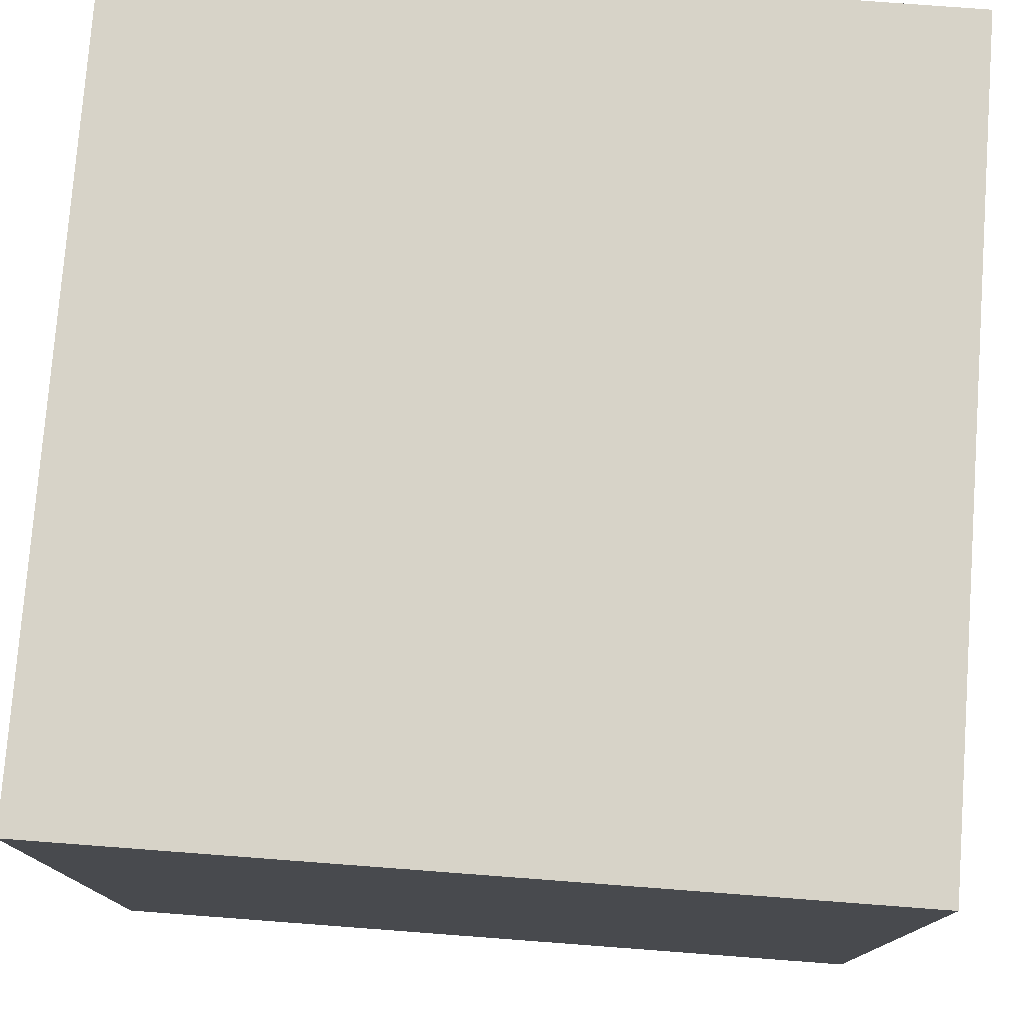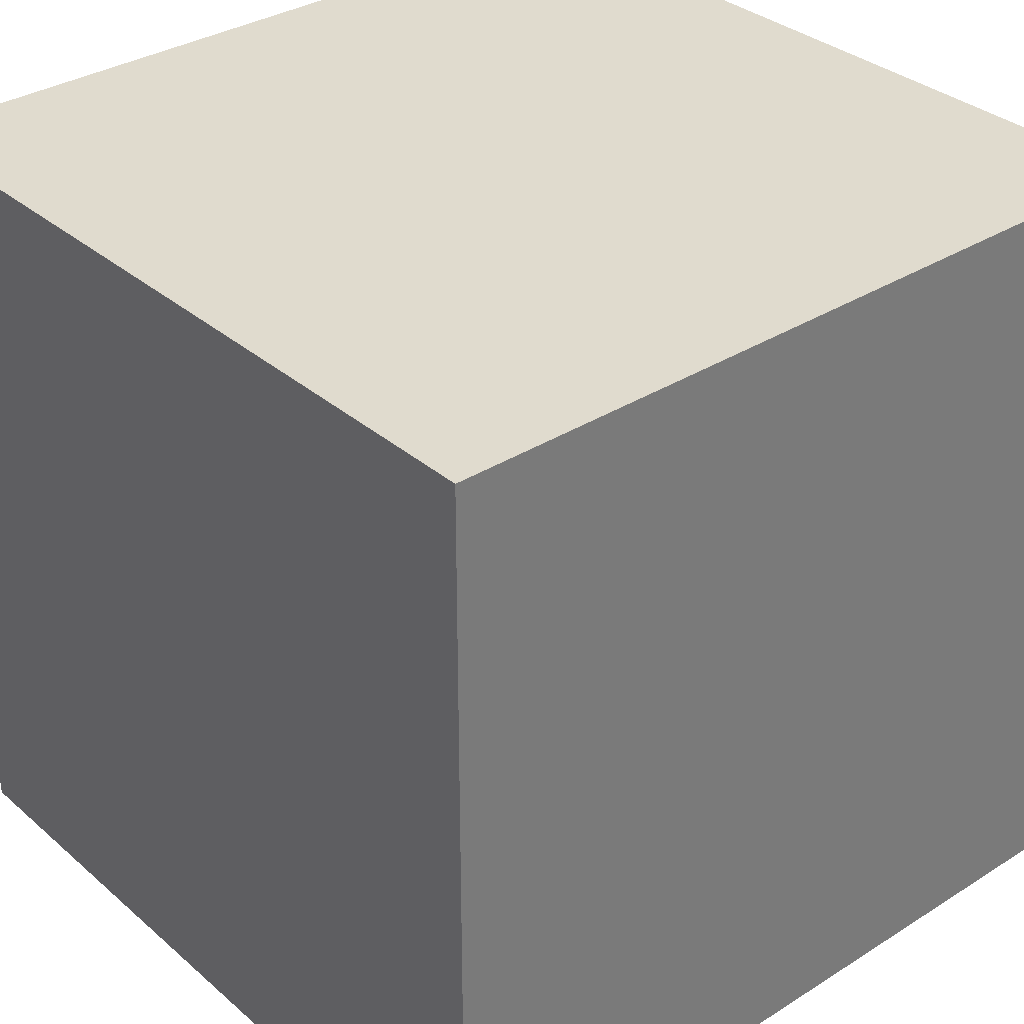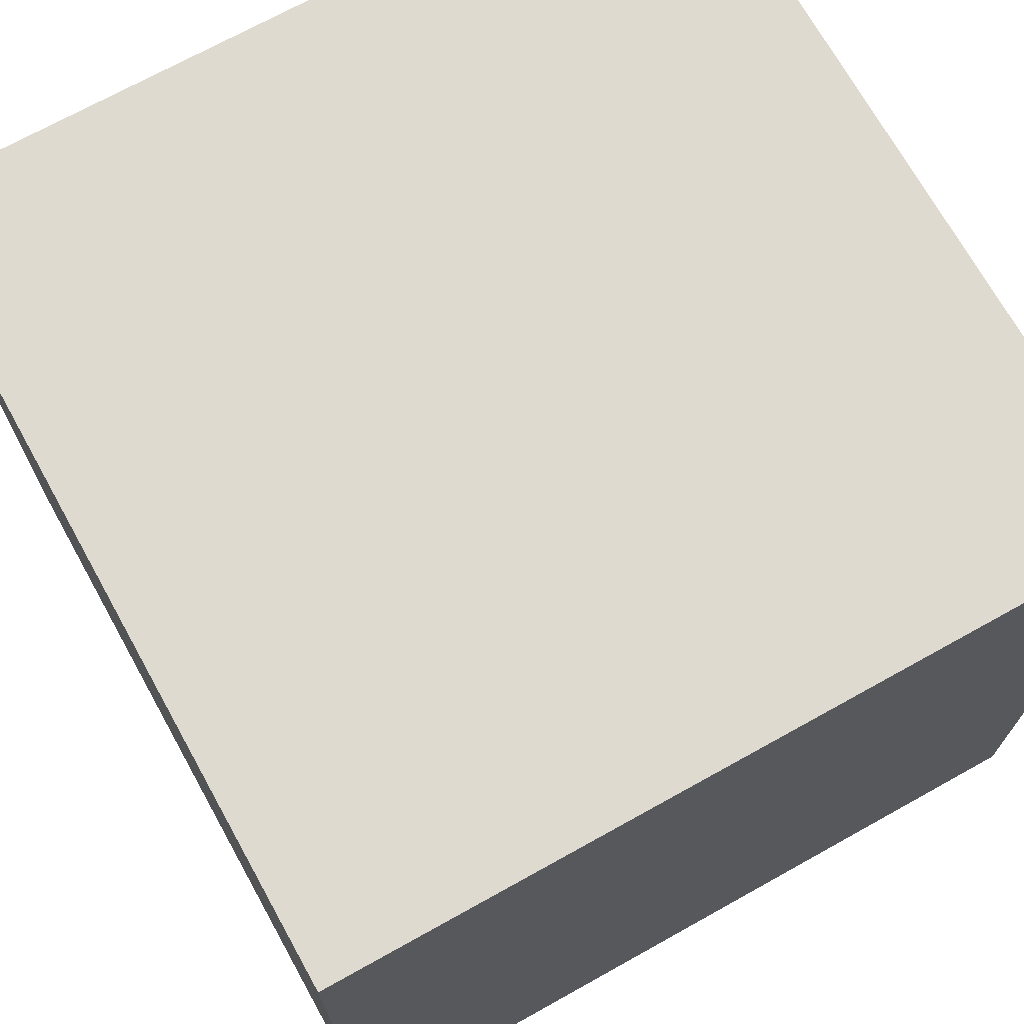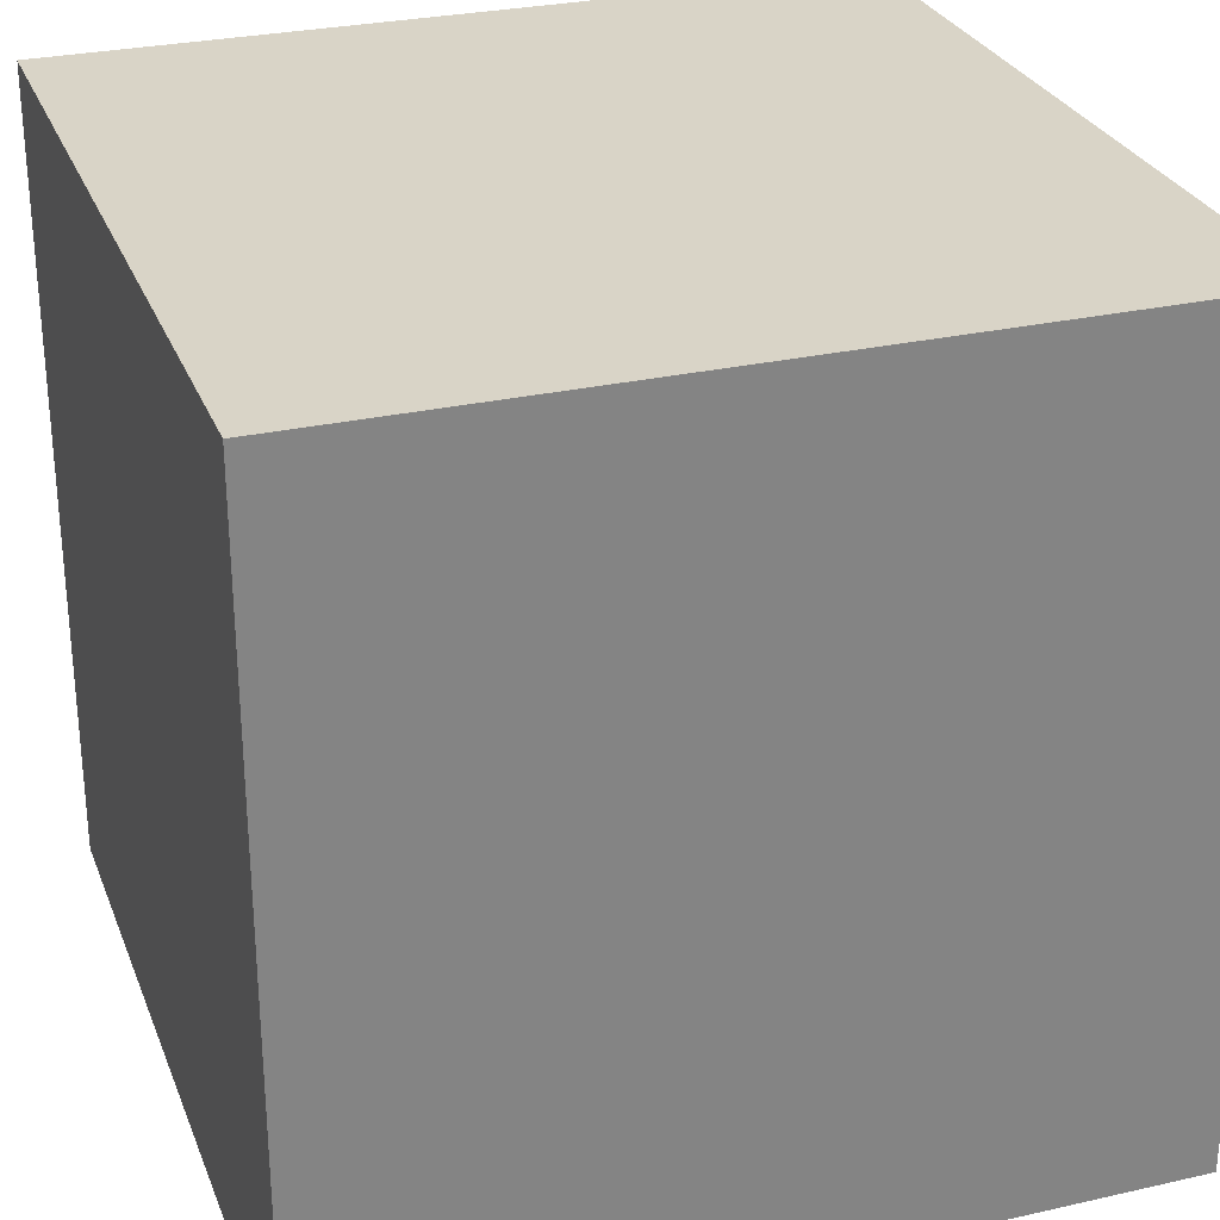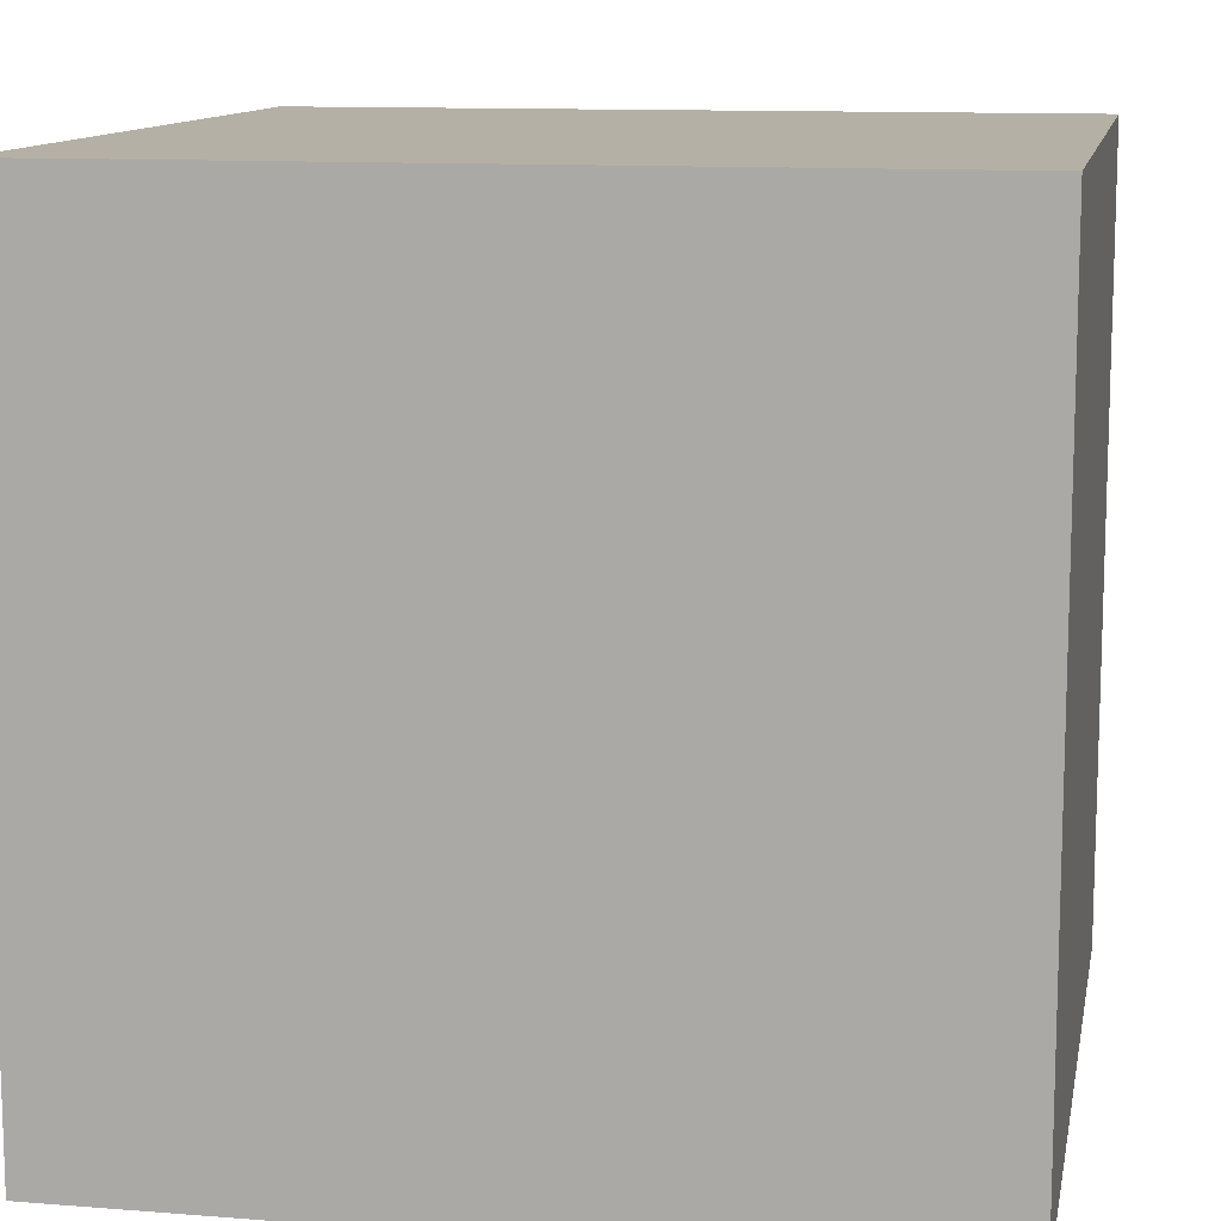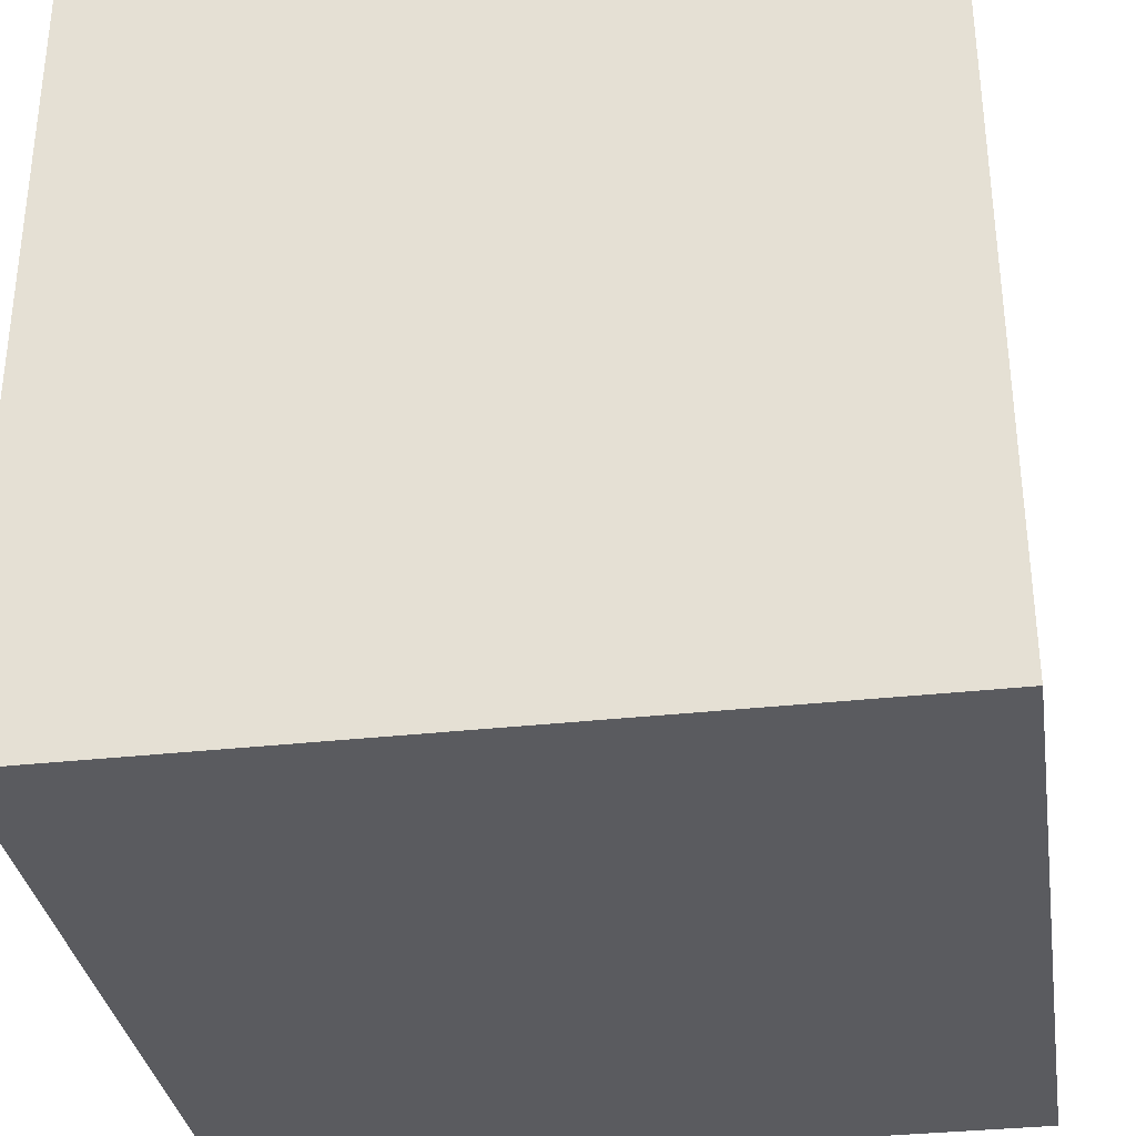
<metadata>
{"format":"obj","ext":"obj","renderer":"f3d","projection":"perspective","resolution":1024,"background":"white","views":[{"elev":77.2,"azim":4.3,"up":"+Y"},{"elev":33.6,"azim":139.3,"up":"+Z"},{"elev":71.0,"azim":-29.1,"up":"+Z"},{"elev":28.4,"azim":161.2,"up":"+Y"},{"elev":11.7,"azim":-79.3,"up":"+Y"},{"elev":-33.4,"azim":-171.3,"up":"+Y"}]}
</metadata>
<code>
v -0.5 -0.5 0.5
v -0.5 -0.5 -0.5
v -0.5 0.5 0.5
v -0.5 0.5 -0.5
v 0.5 -0.5 0.5
v 0.5 -0.5 -0.5
v 0.5 0.5 0.5
v 0.5 0.5 -0.5
f 7 1 5
f 3 1 7
f 8 2 4
f 6 2 8
f 5 2 6
f 1 2 5
f 7 6 8
f 5 6 7
f 3 8 4
f 7 8 3
f 1 4 2
f 3 4 1

</code>
